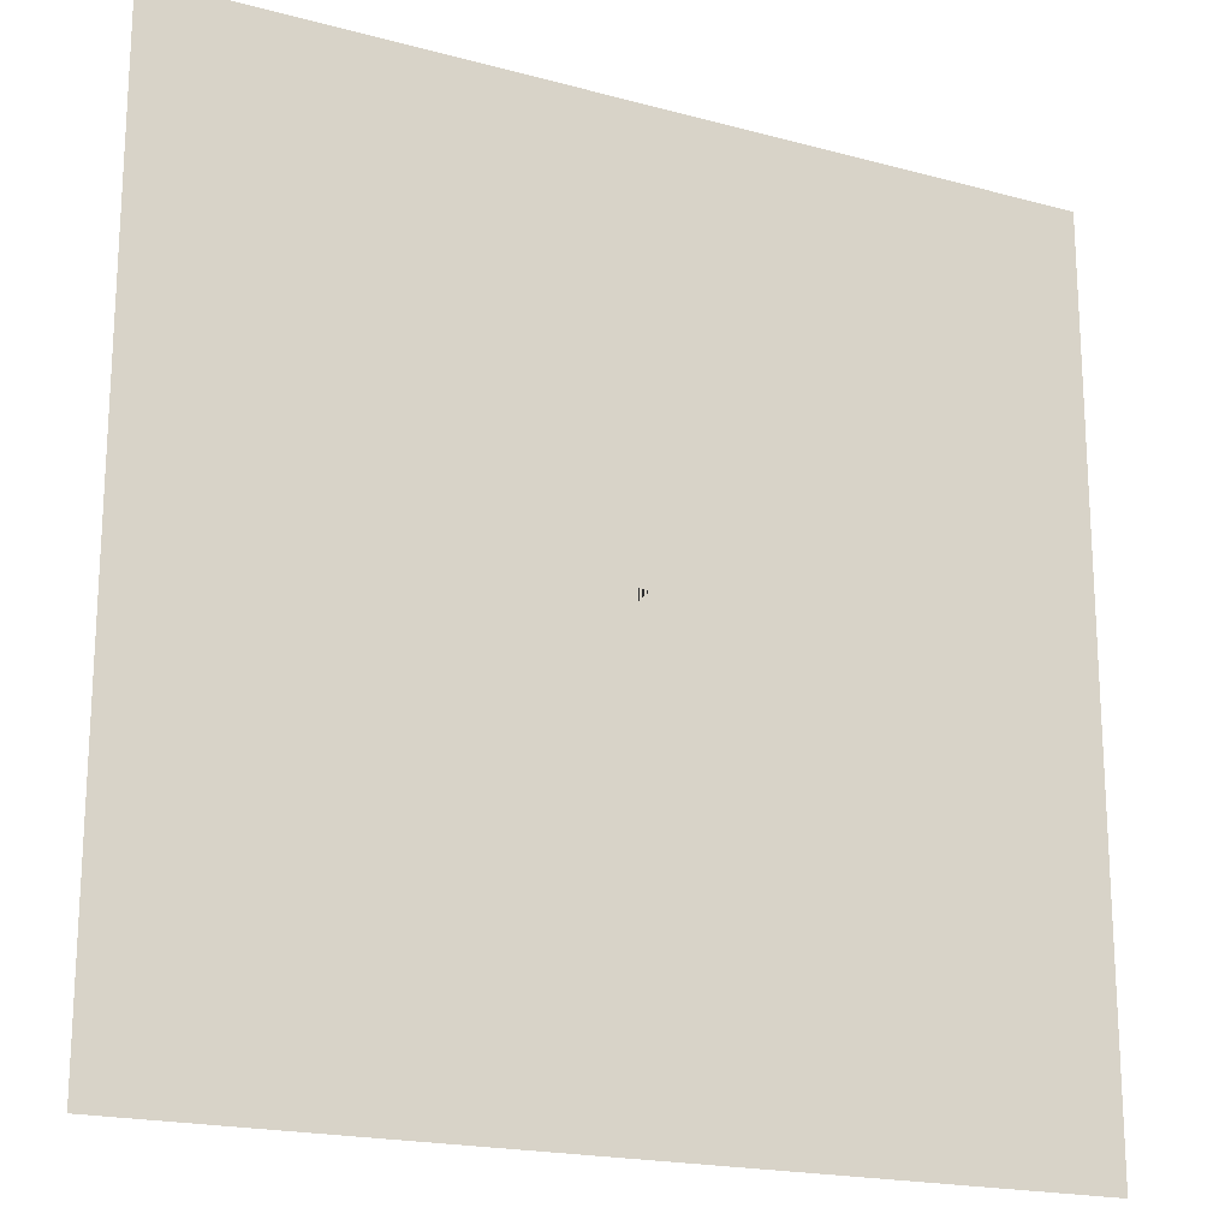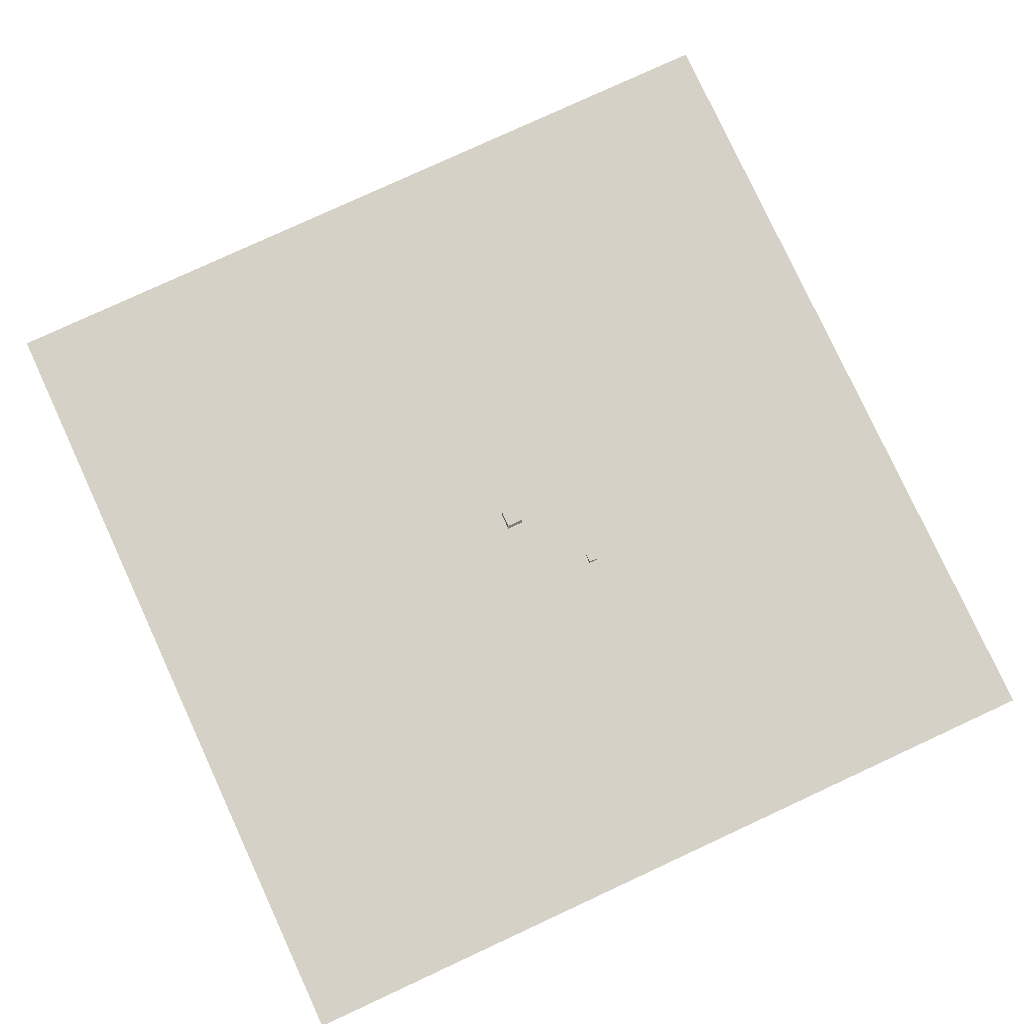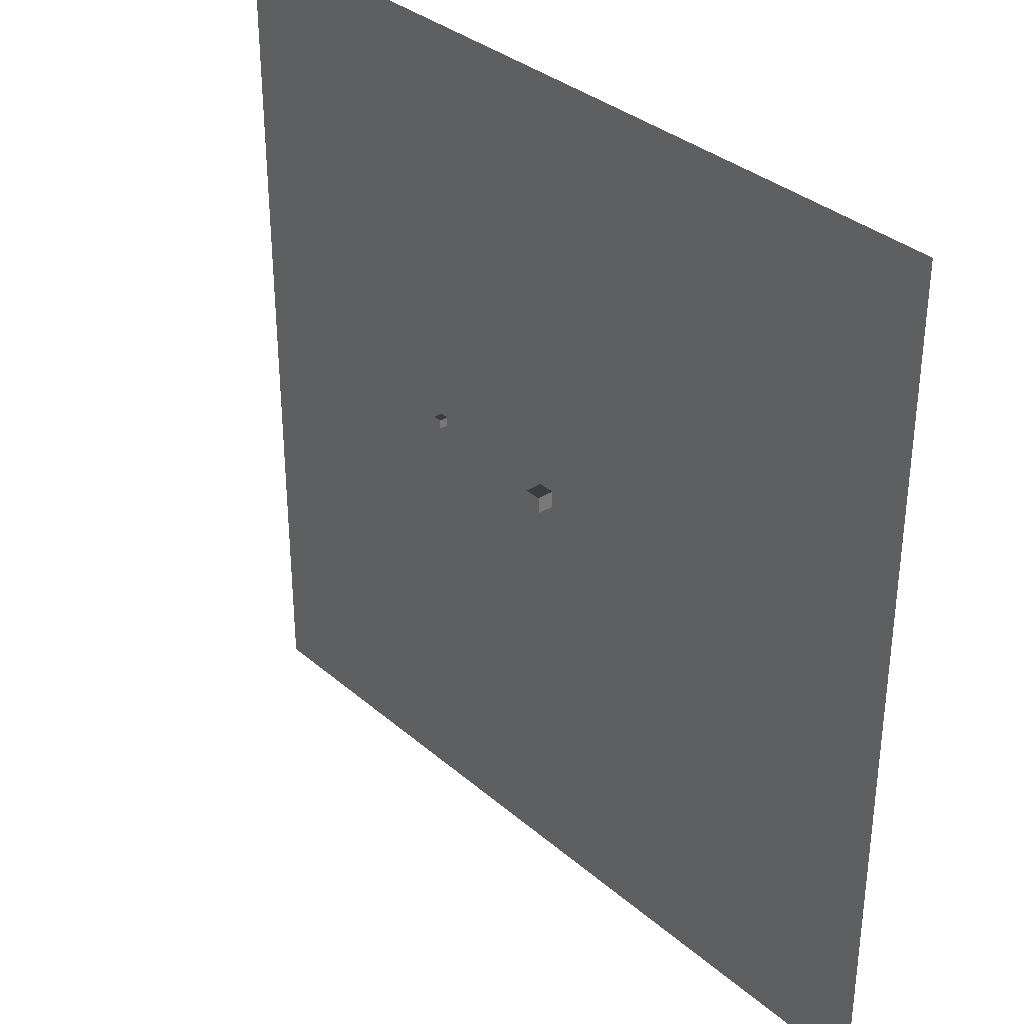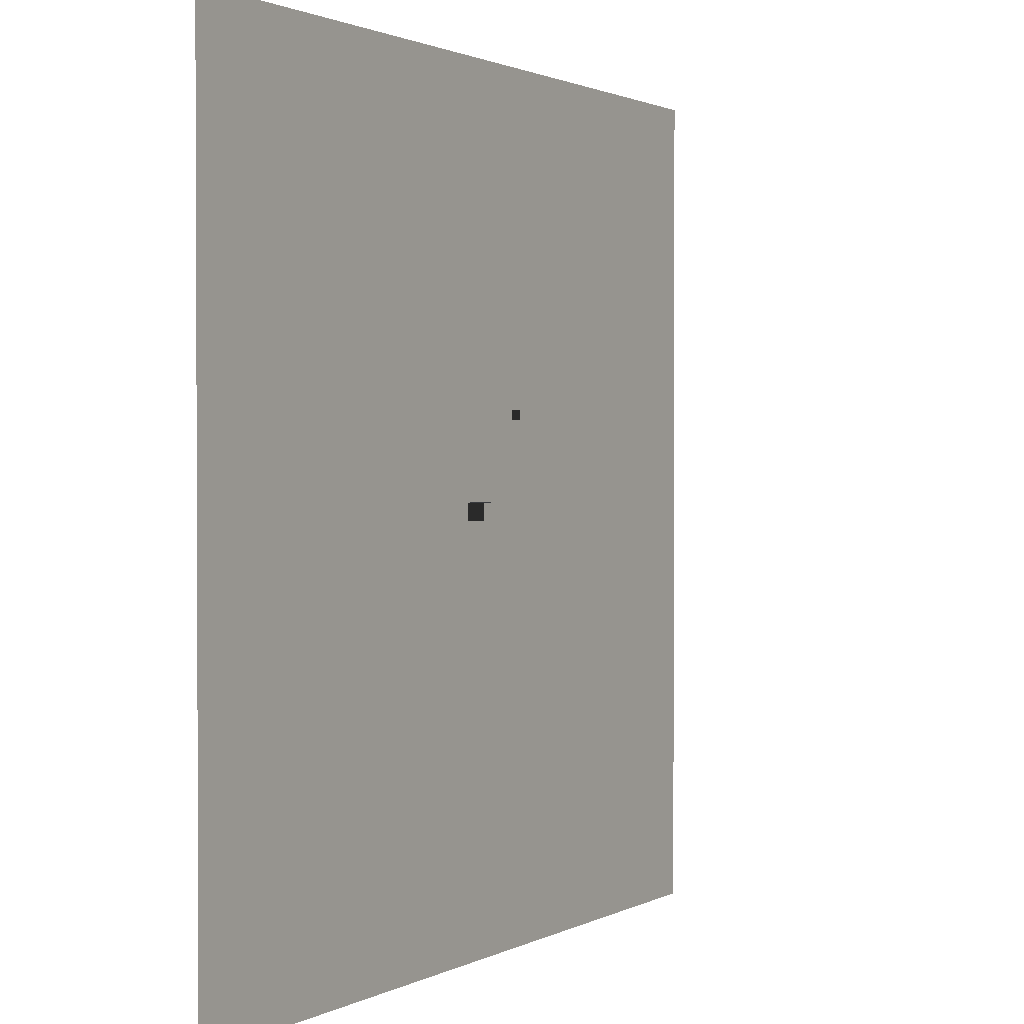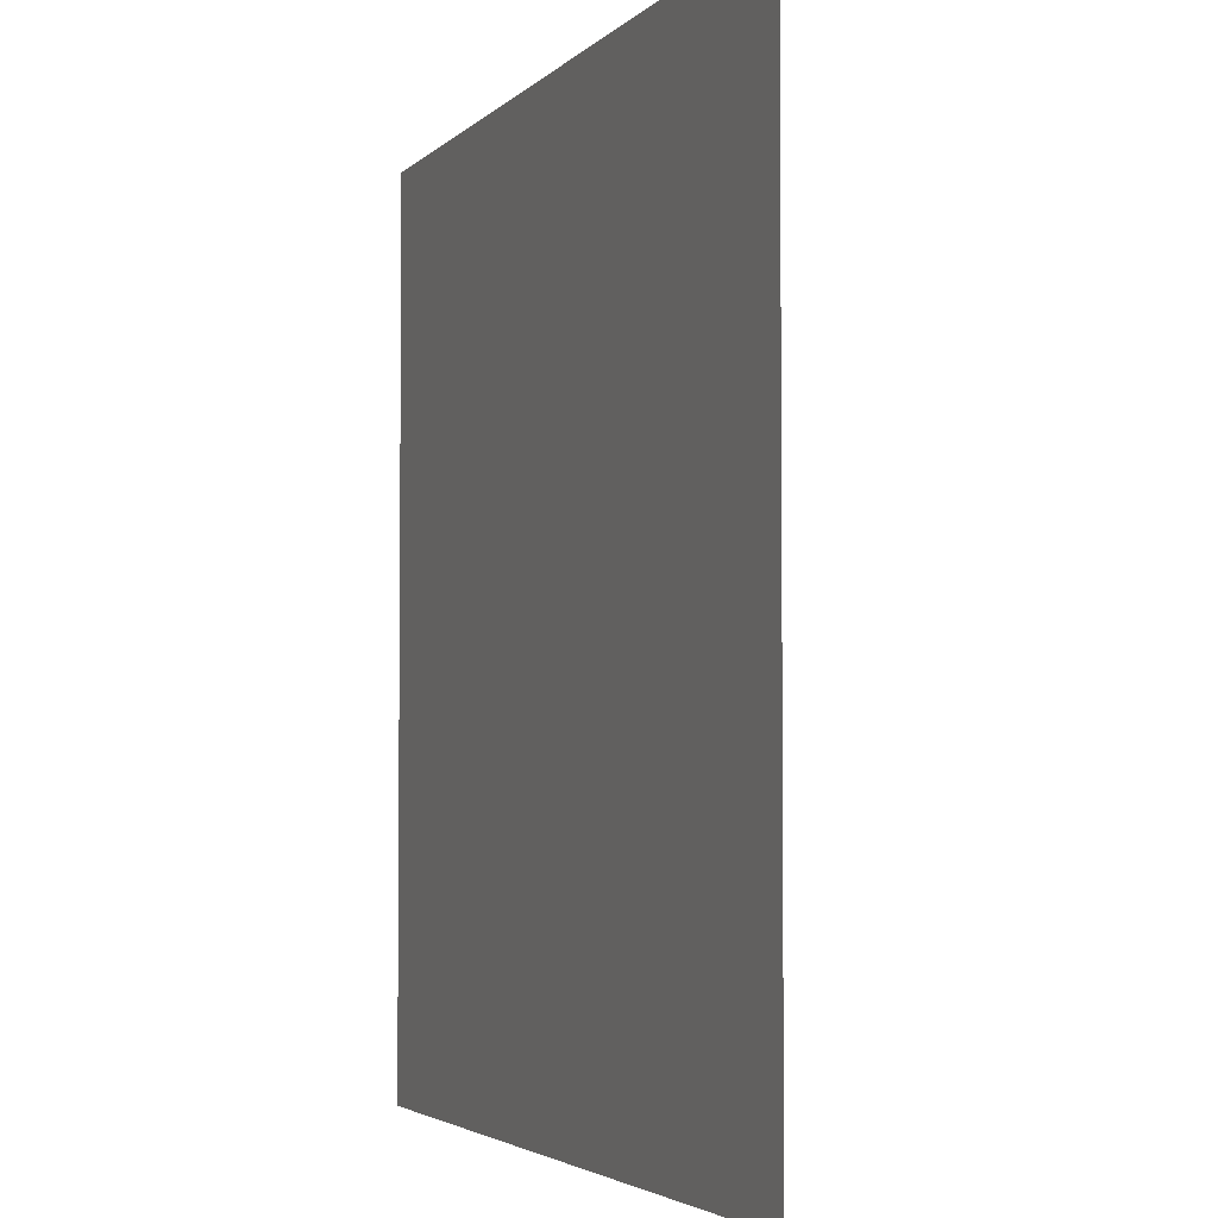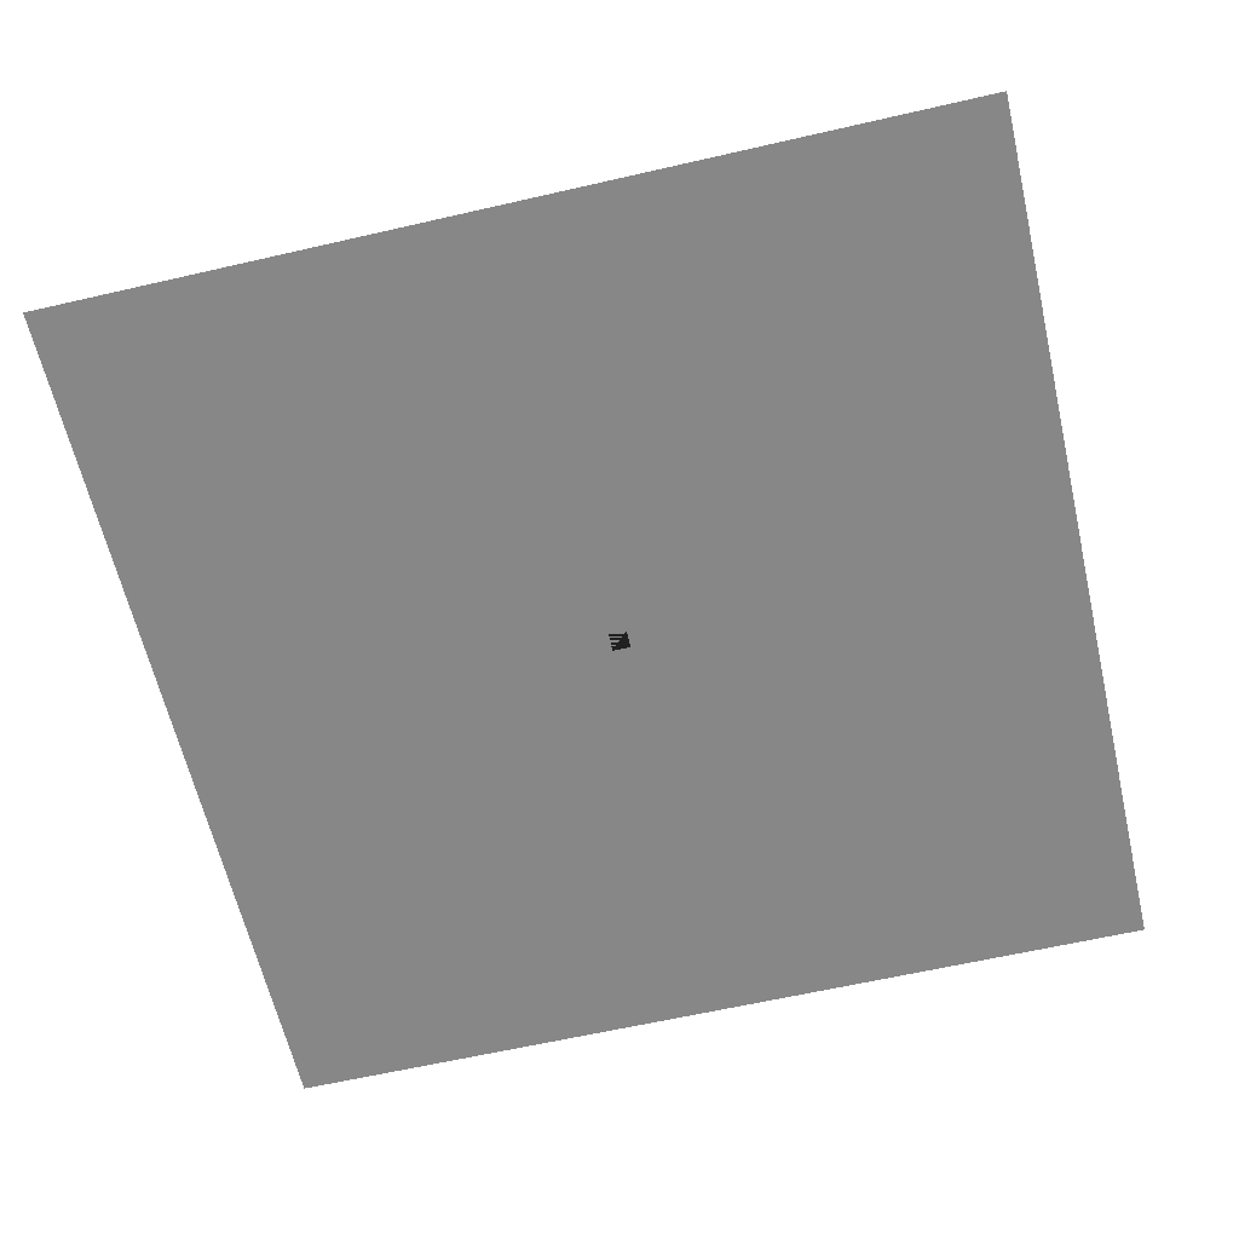
<metadata>
{"format":"obj","ext":"obj","renderer":"f3d","projection":"perspective","resolution":1024,"background":"white","views":[{"elev":-19.1,"azim":-27.1,"up":"+Z"},{"elev":79.3,"azim":-24.8,"up":"+Y"},{"elev":34.1,"azim":-130.9,"up":"+Z"},{"elev":1.4,"azim":120.0,"up":"+Z"},{"elev":-3.5,"azim":69.2,"up":"+Z"},{"elev":-62.6,"azim":-166.9,"up":"+Y"}]}
</metadata>
<code>
o wood_cube
v -0.5 -0.5 -0.5
v -0.5  0.5 -0.5
v  0.5 -0.5 -0.5
v  0.5  0.5 -0.5
v -0.5 -0.5  0.5
v -0.5  0.5  0.5
v  0.5 -0.5  0.5
v  0.5  0.5  0.5
f 1 2 4 3
f 5 6 8 7
f 1 5 7 3
f 2 6 8 4
f 1 5 6 2
f 3 7 8 4
o wood_plane
v -25 -0.5 -25
v -25 -0.5  25
v  25 -0.5  25
v  25 -0.5 -25
f 9 10 11 12
o light
v 3   4   5
v 3   4.5 5
v 3.5 4   5
v 3.5 4.5 5
v 3   4   5.5
v 3   4.5 5.5
v 3.5 4   5.5
v 3.5 4.5 5.5
f 13 14 16 15
f 17 18 20 19
f 13 17 19 15
f 14 18 20 16
f 13 17 18 14
f 15 19 20 16

</code>
